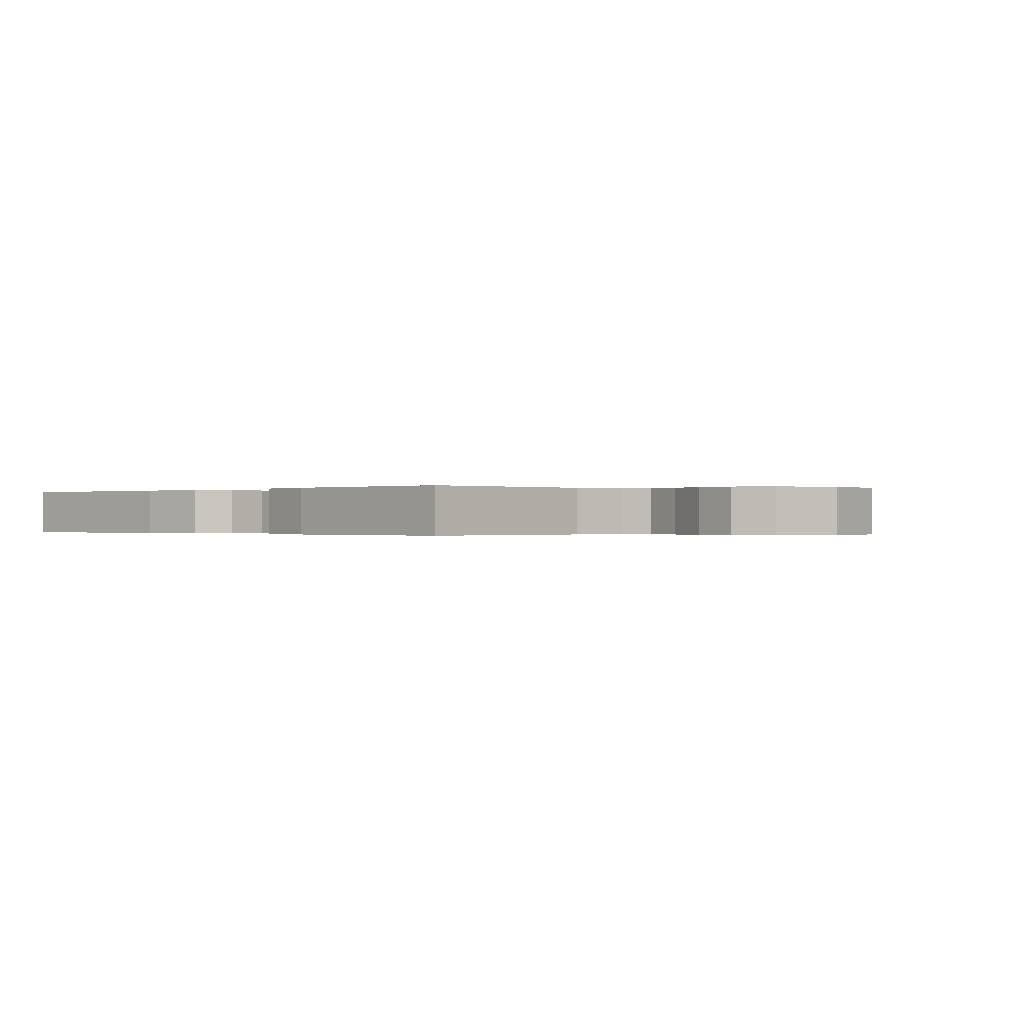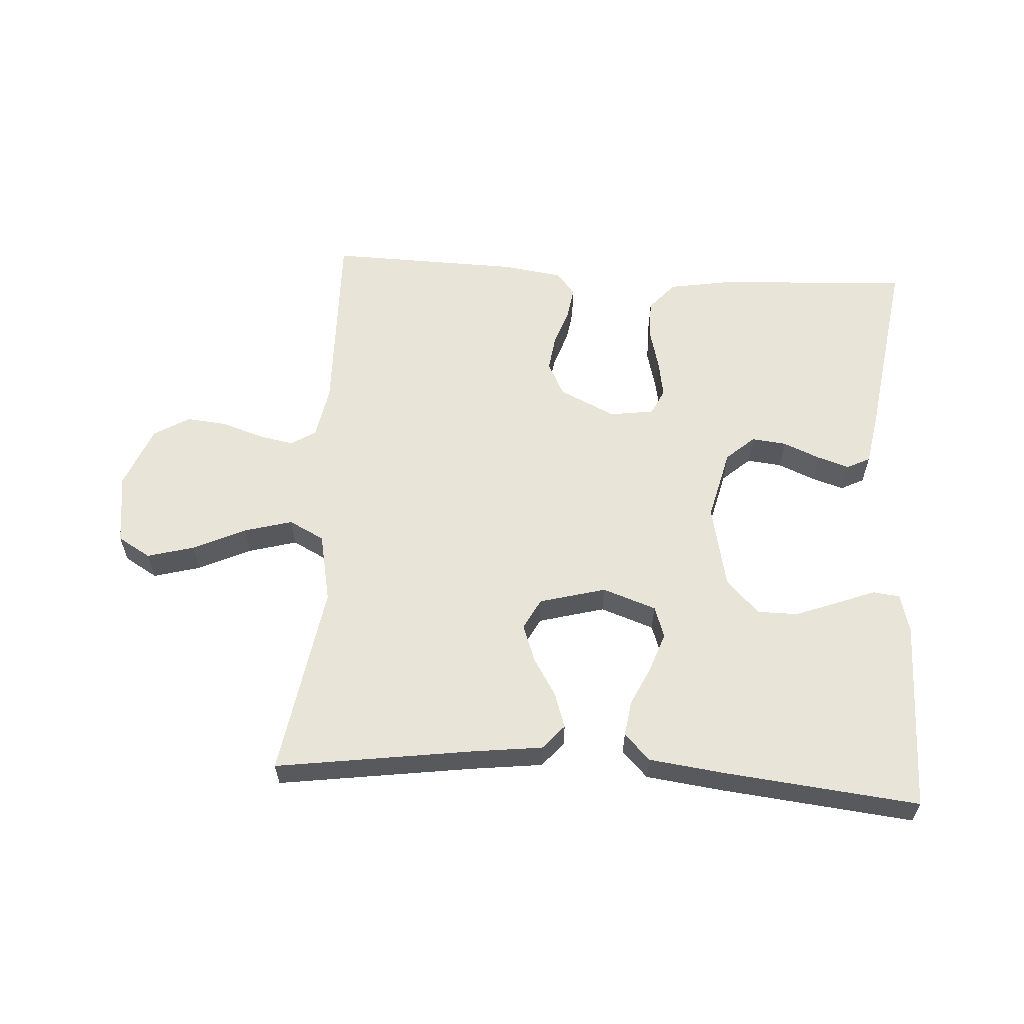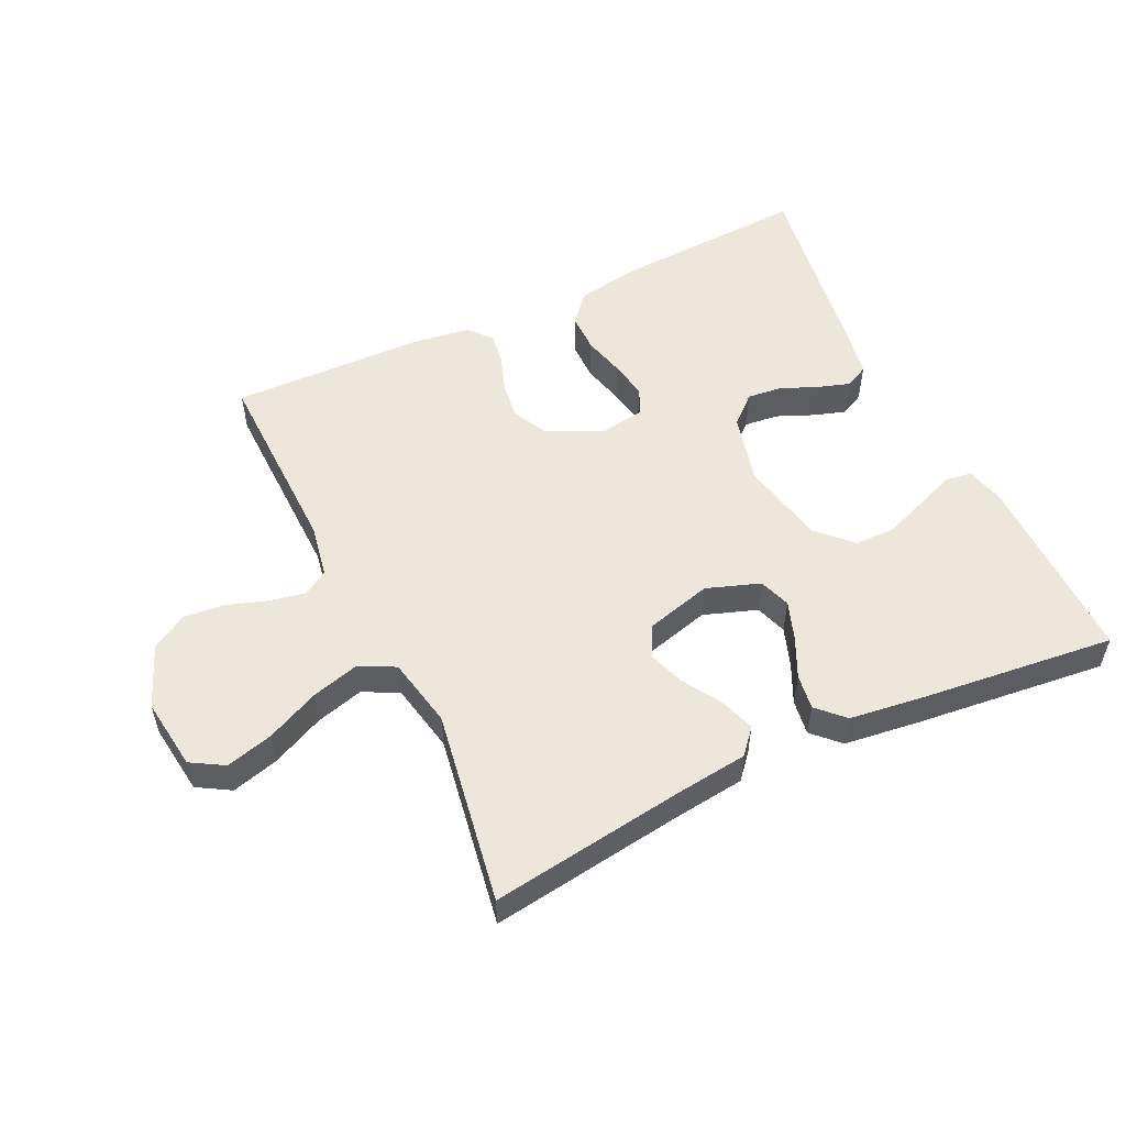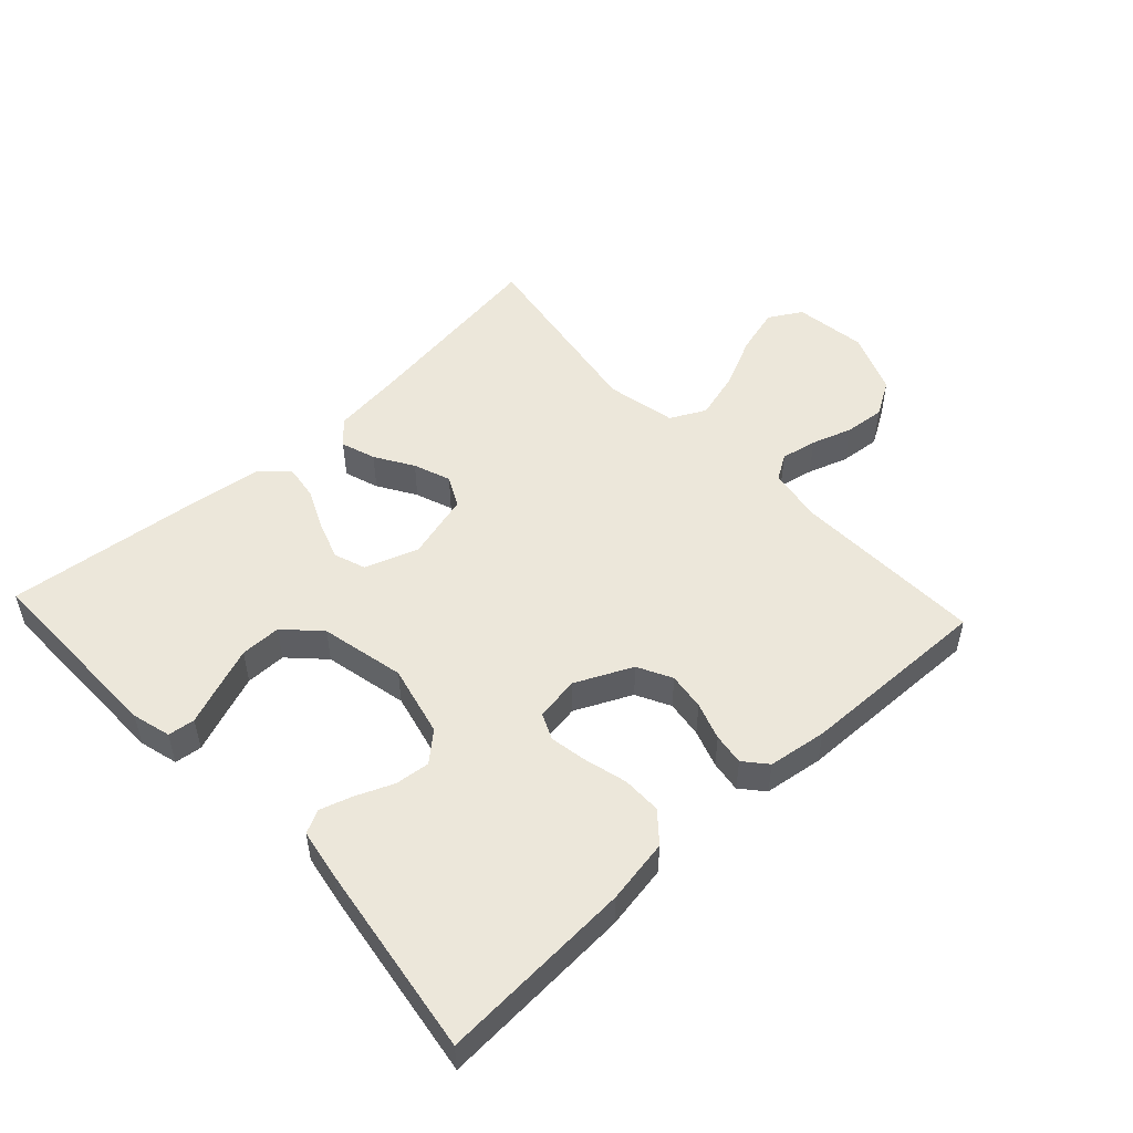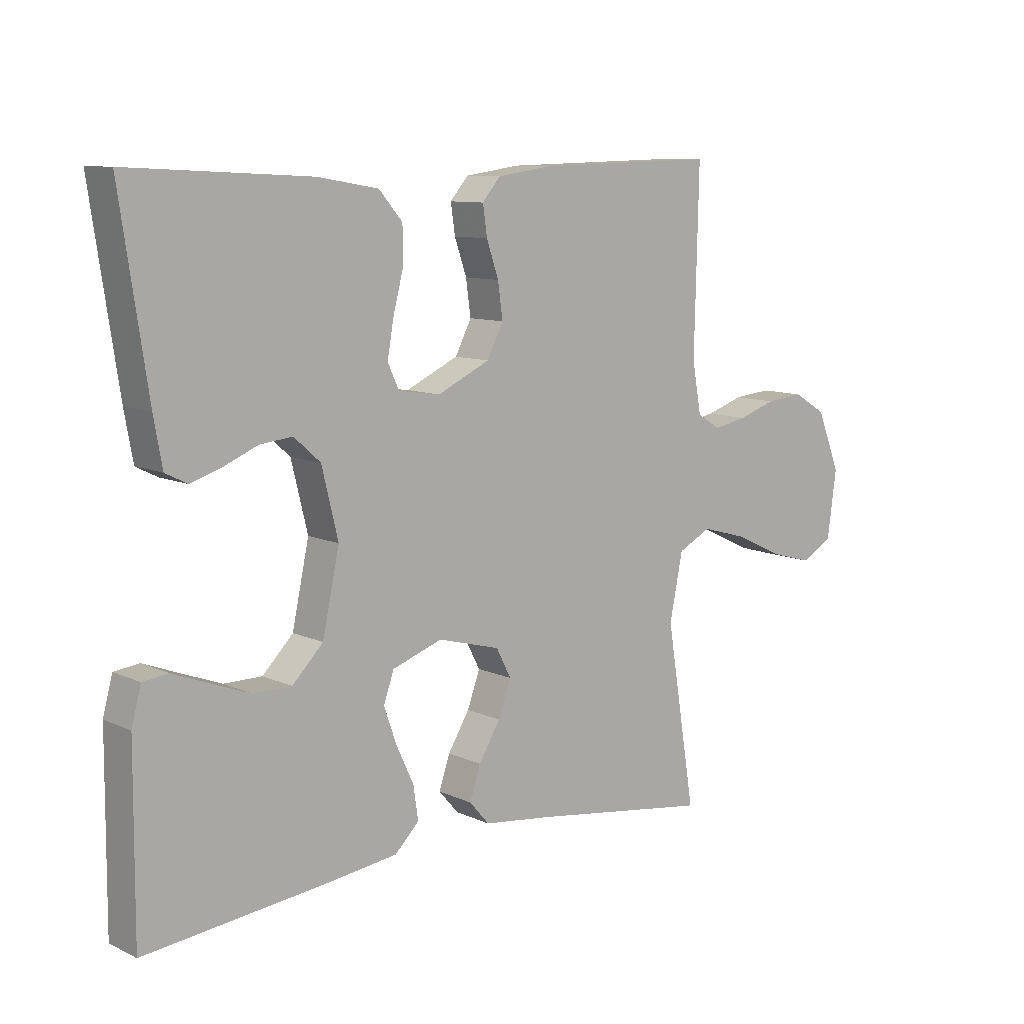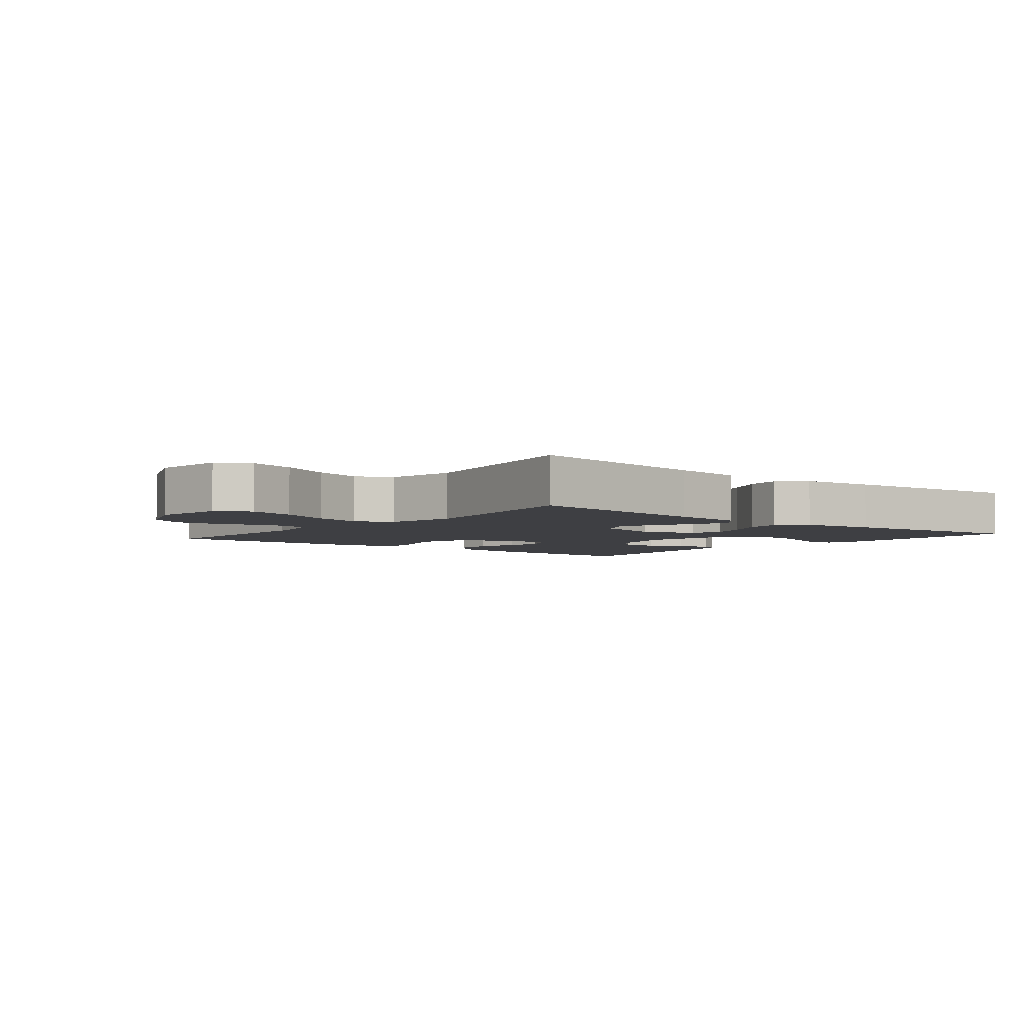
<metadata>
{"format":"obj","ext":"obj","renderer":"f3d","projection":"perspective","resolution":1024,"background":"white","views":[{"elev":-0.2,"azim":44.3,"up":"+Y"},{"elev":59.8,"azim":-176.4,"up":"+Y"},{"elev":53.6,"azim":154.6,"up":"+Y"},{"elev":50.9,"azim":-43.0,"up":"+Y"},{"elev":9.8,"azim":-40.6,"up":"+Z"},{"elev":-4.2,"azim":140.9,"up":"+Y"}]}
</metadata>
<code>
v 0.5 0.07 0.5
v 0.493 0.07 0.2
v 0.508 0.07 0.116
v 0.547 0.07 0.092
v 0.603 0.07 0.103
v 0.666 0.07 0.124
v 0.729 0.07 0.13
v 0.784 0.07 0.097
v 0.823 0.07 0
v 0.808 0.07 -0.112
v 0.757 0.07 -0.142
v 0.684 0.07 -0.122
v 0.603 0.07 -0.084
v 0.528 0.07 -0.063
v 0.473 0.07 -0.091
v 0.451 0.07 -0.2
v 0.5 0.07 -0.5
v 0.2 0.07 -0.457
v 0.086 0.07 -0.443
v 0.053 0.07 -0.405
v 0.071 0.07 -0.351
v 0.107 0.07 -0.292
v 0.128 0.07 -0.234
v 0.103 0.07 -0.186
v 0 0.07 -0.158
v -0.083 0.07 -0.187
v -0.1 0.07 -0.236
v -0.079 0.07 -0.296
v -0.05 0.07 -0.358
v -0.042 0.07 -0.413
v -0.082 0.07 -0.453
v -0.2 0.07 -0.468
v -0.5 0.07 -0.5
v -0.498 0.07 -0.2
v -0.482 0.07 -0.14
v -0.44 0.07 -0.135
v -0.381 0.07 -0.158
v -0.315 0.07 -0.183
v -0.252 0.07 -0.183
v -0.201 0.07 -0.131
v -0.173 0.07 0
v -0.2 0.07 0.111
v -0.244 0.07 0.15
v -0.298 0.07 0.144
v -0.355 0.07 0.12
v -0.405 0.07 0.104
v -0.441 0.07 0.122
v -0.455 0.07 0.2
v -0.5 0.07 0.5
v -0.2 0.07 0.484
v -0.1 0.07 0.467
v -0.061 0.07 0.422
v -0.061 0.07 0.361
v -0.078 0.07 0.295
v -0.088 0.07 0.237
v -0.069 0.07 0.196
v 0 0.07 0.186
v 0.087 0.07 0.227
v 0.114 0.07 0.28
v 0.106 0.07 0.338
v 0.086 0.07 0.396
v 0.079 0.07 0.445
v 0.109 0.07 0.48
v 0.2 0.07 0.493
v 0.5 0 0.5
v 0.493 0 0.2
v 0.508 0 0.116
v 0.547 0 0.092
v 0.603 0 0.103
v 0.666 0 0.124
v 0.729 0 0.13
v 0.784 0 0.097
v 0.823 0 0
v 0.808 0 -0.112
v 0.757 0 -0.142
v 0.684 0 -0.122
v 0.603 0 -0.084
v 0.528 0 -0.063
v 0.473 0 -0.091
v 0.451 0 -0.2
v 0.5 0 -0.5
v 0.2 0 -0.457
v 0.086 0 -0.443
v 0.053 0 -0.405
v 0.071 0 -0.351
v 0.107 0 -0.292
v 0.128 0 -0.234
v 0.103 0 -0.186
v 0 0 -0.158
v -0.083 0 -0.187
v -0.1 0 -0.236
v -0.079 0 -0.296
v -0.05 0 -0.358
v -0.042 0 -0.413
v -0.082 0 -0.453
v -0.2 0 -0.468
v -0.5 0 -0.5
v -0.498 0 -0.2
v -0.482 0 -0.14
v -0.44 0 -0.135
v -0.381 0 -0.158
v -0.315 0 -0.183
v -0.252 0 -0.183
v -0.201 0 -0.131
v -0.173 0 0
v -0.2 0 0.111
v -0.244 0 0.15
v -0.298 0 0.144
v -0.355 0 0.12
v -0.405 0 0.104
v -0.441 0 0.122
v -0.455 0 0.2
v -0.5 0 0.5
v -0.2 0 0.484
v -0.1 0 0.467
v -0.061 0 0.422
v -0.061 0 0.361
v -0.078 0 0.295
v -0.088 0 0.237
v -0.069 0 0.196
v 0 0 0.186
v 0.087 0 0.227
v 0.114 0 0.28
v 0.106 0 0.338
v 0.086 0 0.396
v 0.079 0 0.445
v 0.109 0 0.48
v 0.2 0 0.493
f 64 1 2
f 63 64 2
f 62 63 2
f 61 62 2
f 60 61 2
f 59 60 2 3
f 58 59 3 4
f 57 58 4
f 56 57 4
f 52 53 54
f 51 52 54
f 50 51 54
f 49 50 54
f 48 49 54
f 47 48 54
f 46 47 54
f 45 46 54
f 44 45 54
f 43 44 54 55
f 42 43 55 56
f 35 36 37
f 34 35 37
f 33 34 37
f 32 33 37
f 31 32 37
f 30 31 37
f 29 30 37
f 28 29 37
f 28 37 38
f 27 28 38 39
f 20 21 22
f 19 20 22
f 18 19 22
f 18 22 23
f 17 18 23
f 16 17 23
f 15 16 23 24
f 11 12 13
f 10 11 13
f 9 10 13
f 8 9 13
f 7 8 13
f 6 7 13
f 5 6 13
f 4 5 13 14
f 15 24 25
f 14 15 25
f 4 14 25
f 56 4 25
f 42 56 25
f 41 42 25
f 40 41 25 26
f 26 27 39 40
f 66 65 128
f 66 128 127
f 66 127 126
f 66 126 125
f 66 125 124
f 67 66 124 123
f 68 67 123 122
f 68 122 121
f 68 121 120
f 118 117 116
f 118 116 115
f 118 115 114
f 118 114 113
f 118 113 112
f 118 112 111
f 118 111 110
f 118 110 109
f 118 109 108
f 119 118 108 107
f 120 119 107 106
f 101 100 99
f 101 99 98
f 101 98 97
f 101 97 96
f 101 96 95
f 101 95 94
f 101 94 93
f 101 93 92
f 102 101 92
f 103 102 92 91
f 86 85 84
f 86 84 83
f 86 83 82
f 87 86 82
f 87 82 81
f 87 81 80
f 88 87 80 79
f 77 76 75
f 77 75 74
f 77 74 73
f 77 73 72
f 77 72 71
f 77 71 70
f 77 70 69
f 78 77 69 68
f 89 88 79
f 89 79 78
f 89 78 68
f 89 68 120
f 89 120 106
f 89 106 105
f 90 89 105 104
f 104 103 91 90
f 1 65 66 2
f 2 66 67 3
f 3 67 68 4
f 4 68 69 5
f 5 69 70 6
f 6 70 71 7
f 7 71 72 8
f 8 72 73 9
f 9 73 74 10
f 10 74 75 11
f 11 75 76 12
f 12 76 77 13
f 13 77 78 14
f 14 78 79 15
f 15 79 80 16
f 16 80 81 17
f 17 81 82 18
f 18 82 83 19
f 19 83 84 20
f 20 84 85 21
f 21 85 86 22
f 22 86 87 23
f 23 87 88 24
f 24 88 89 25
f 25 89 90 26
f 26 90 91 27
f 27 91 92 28
f 28 92 93 29
f 29 93 94 30
f 30 94 95 31
f 31 95 96 32
f 32 96 97 33
f 33 97 98 34
f 34 98 99 35
f 35 99 100 36
f 36 100 101 37
f 37 101 102 38
f 38 102 103 39
f 39 103 104 40
f 40 104 105 41
f 41 105 106 42
f 42 106 107 43
f 43 107 108 44
f 44 108 109 45
f 45 109 110 46
f 46 110 111 47
f 47 111 112 48
f 48 112 113 49
f 49 113 114 50
f 50 114 115 51
f 51 115 116 52
f 52 116 117 53
f 53 117 118 54
f 54 118 119 55
f 55 119 120 56
f 56 120 121 57
f 57 121 122 58
f 58 122 123 59
f 59 123 124 60
f 60 124 125 61
f 61 125 126 62
f 62 126 127 63
f 63 127 128 64
f 64 128 65 1

</code>
